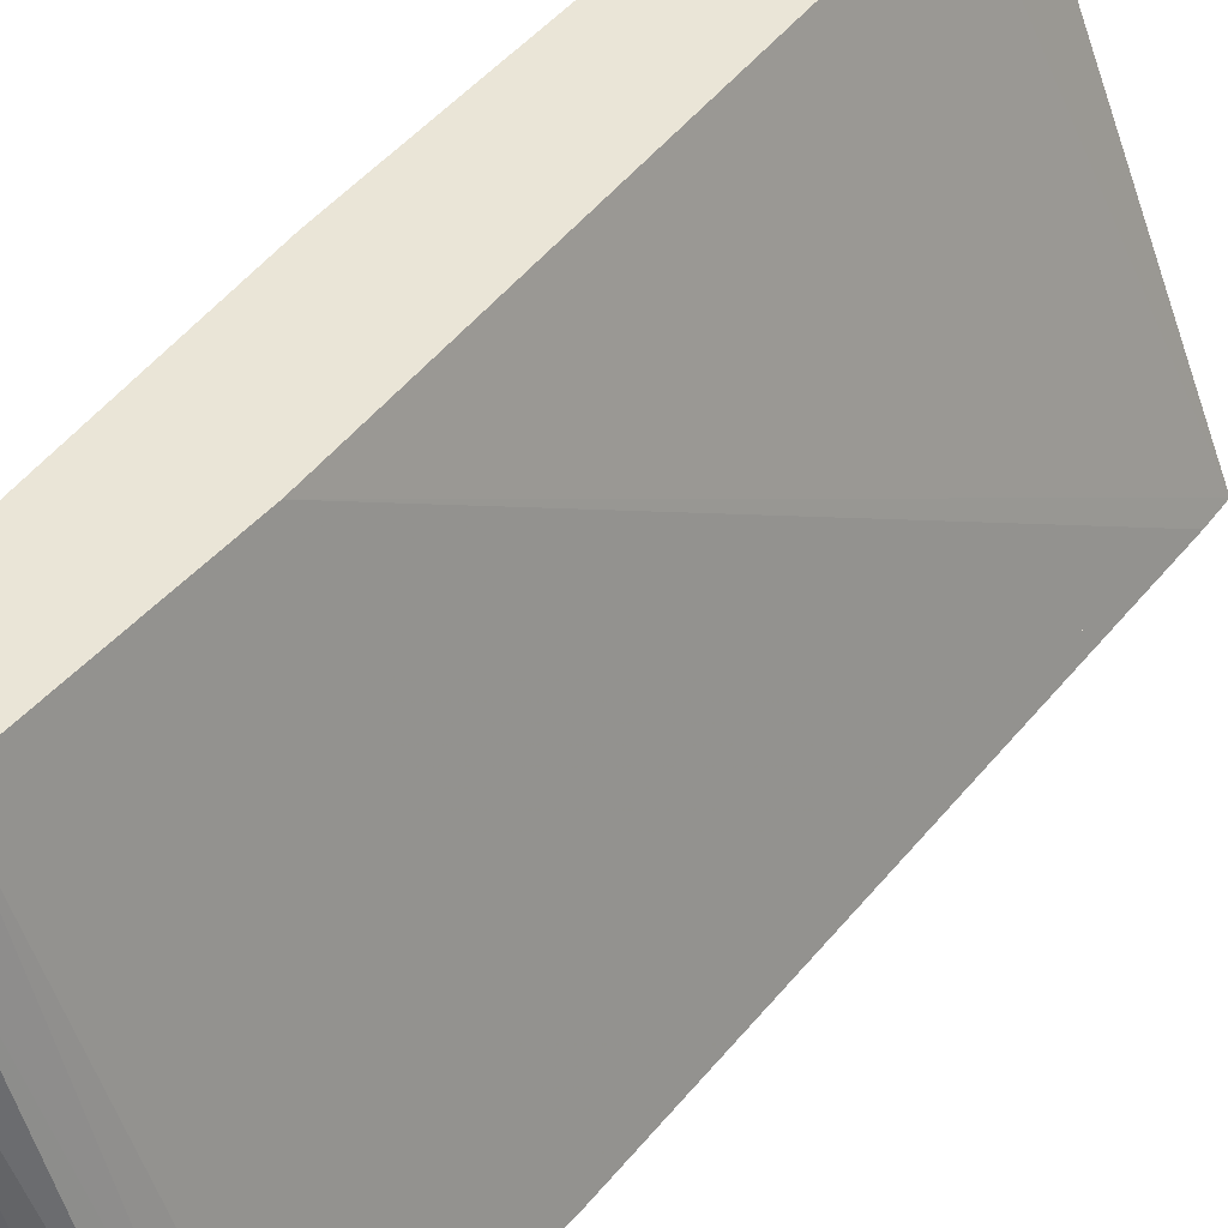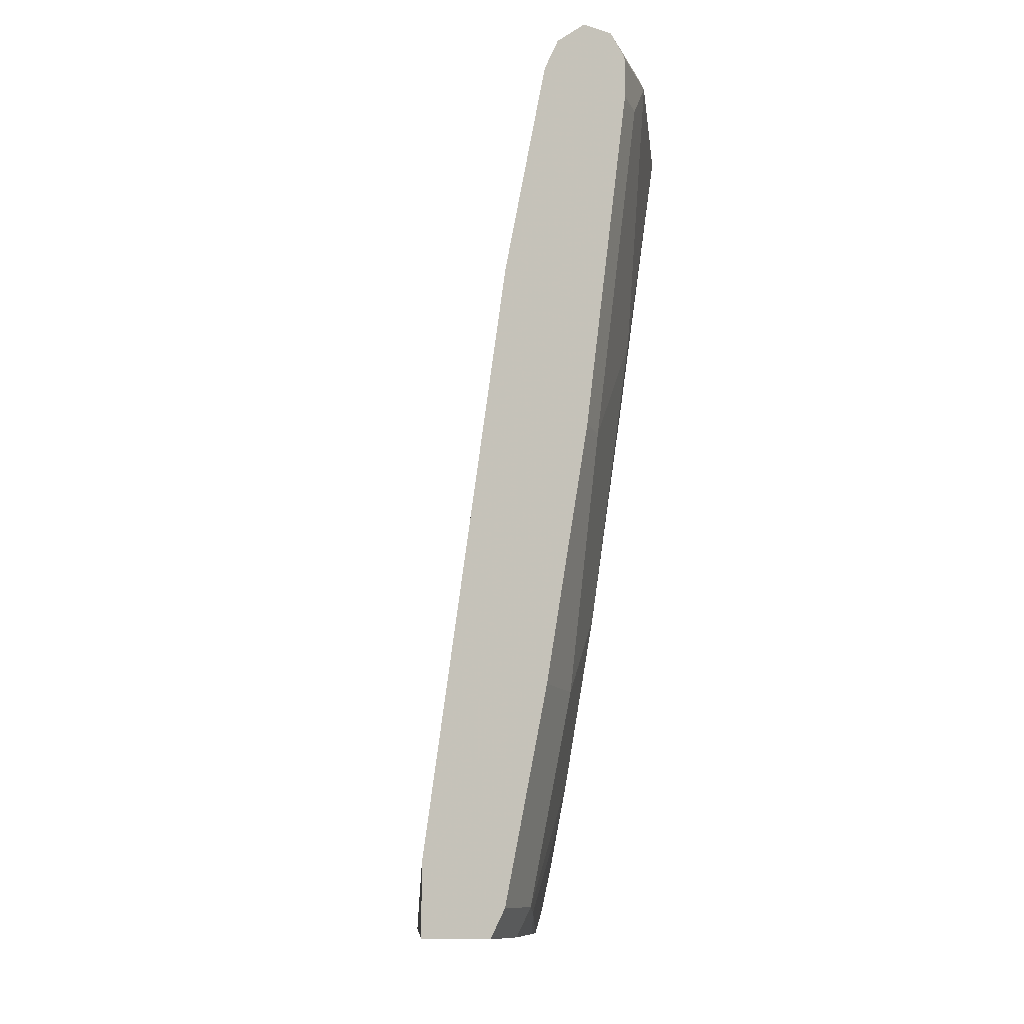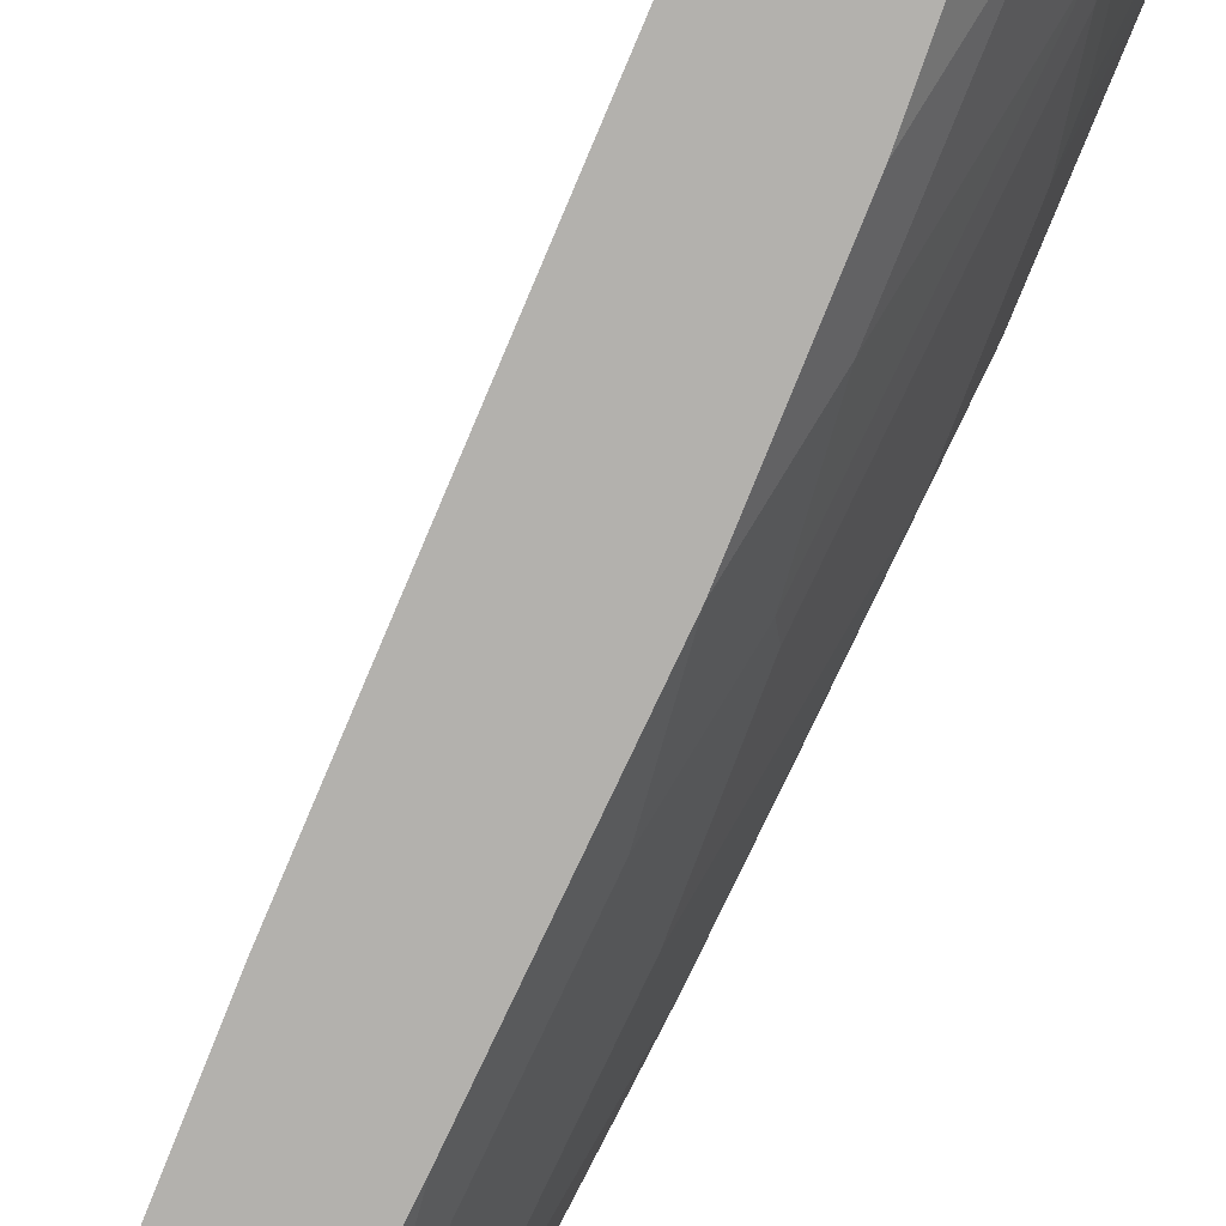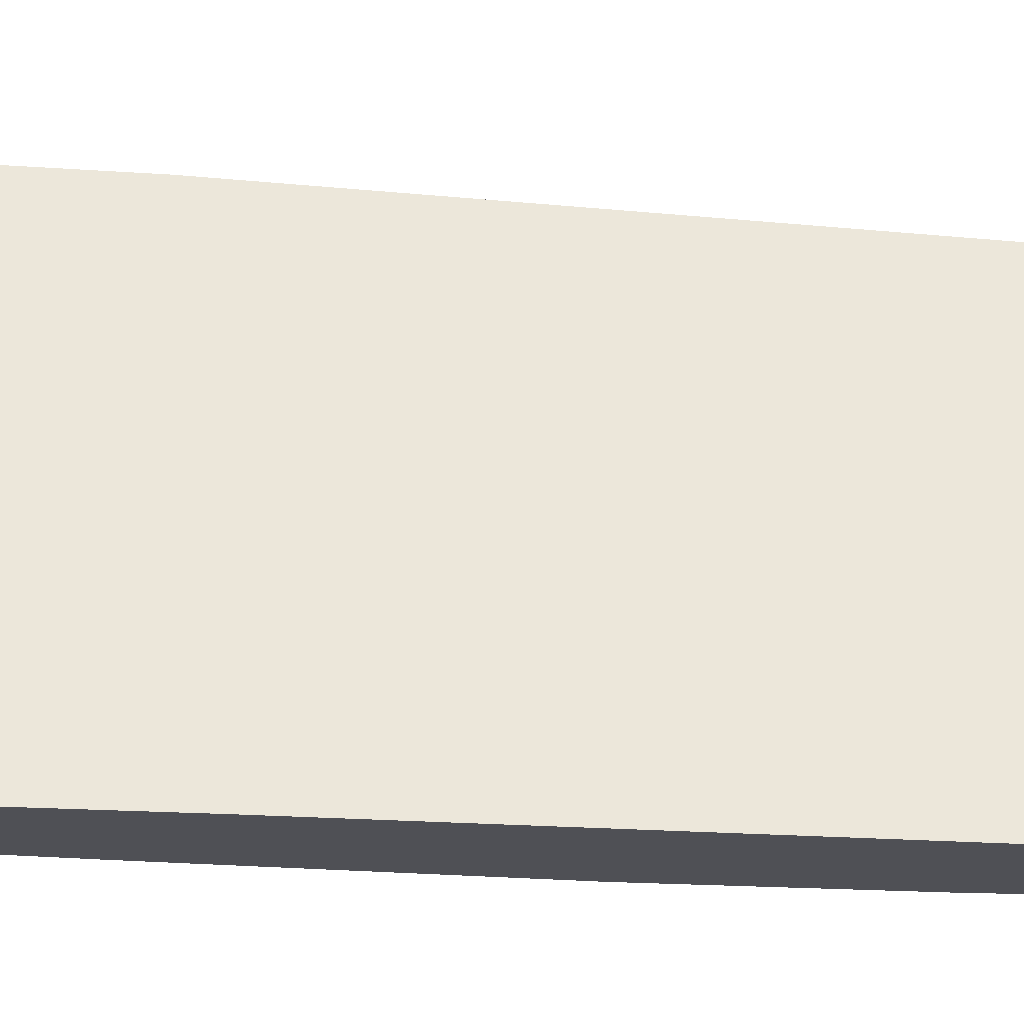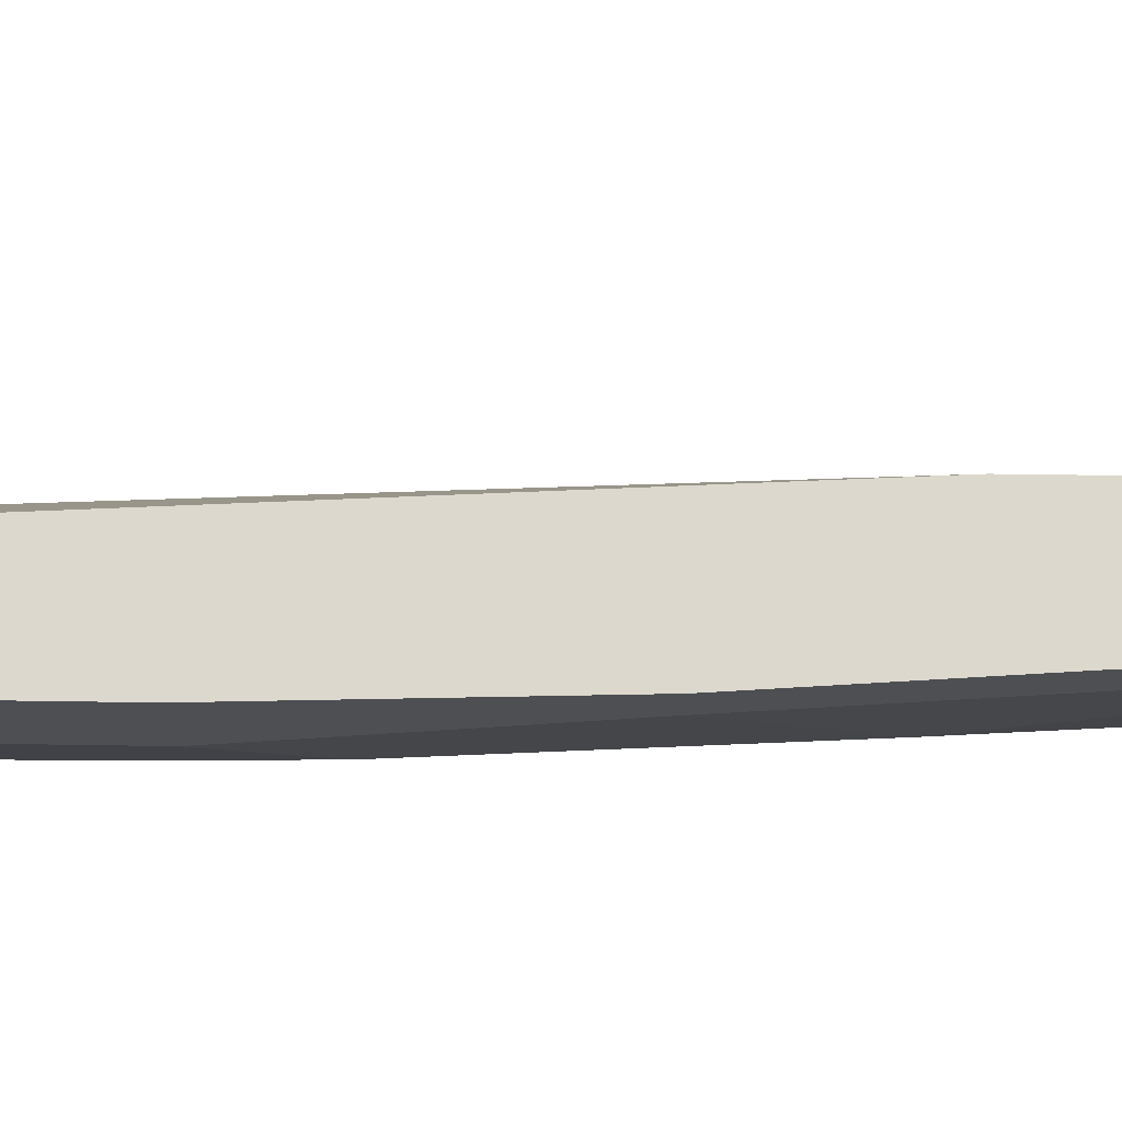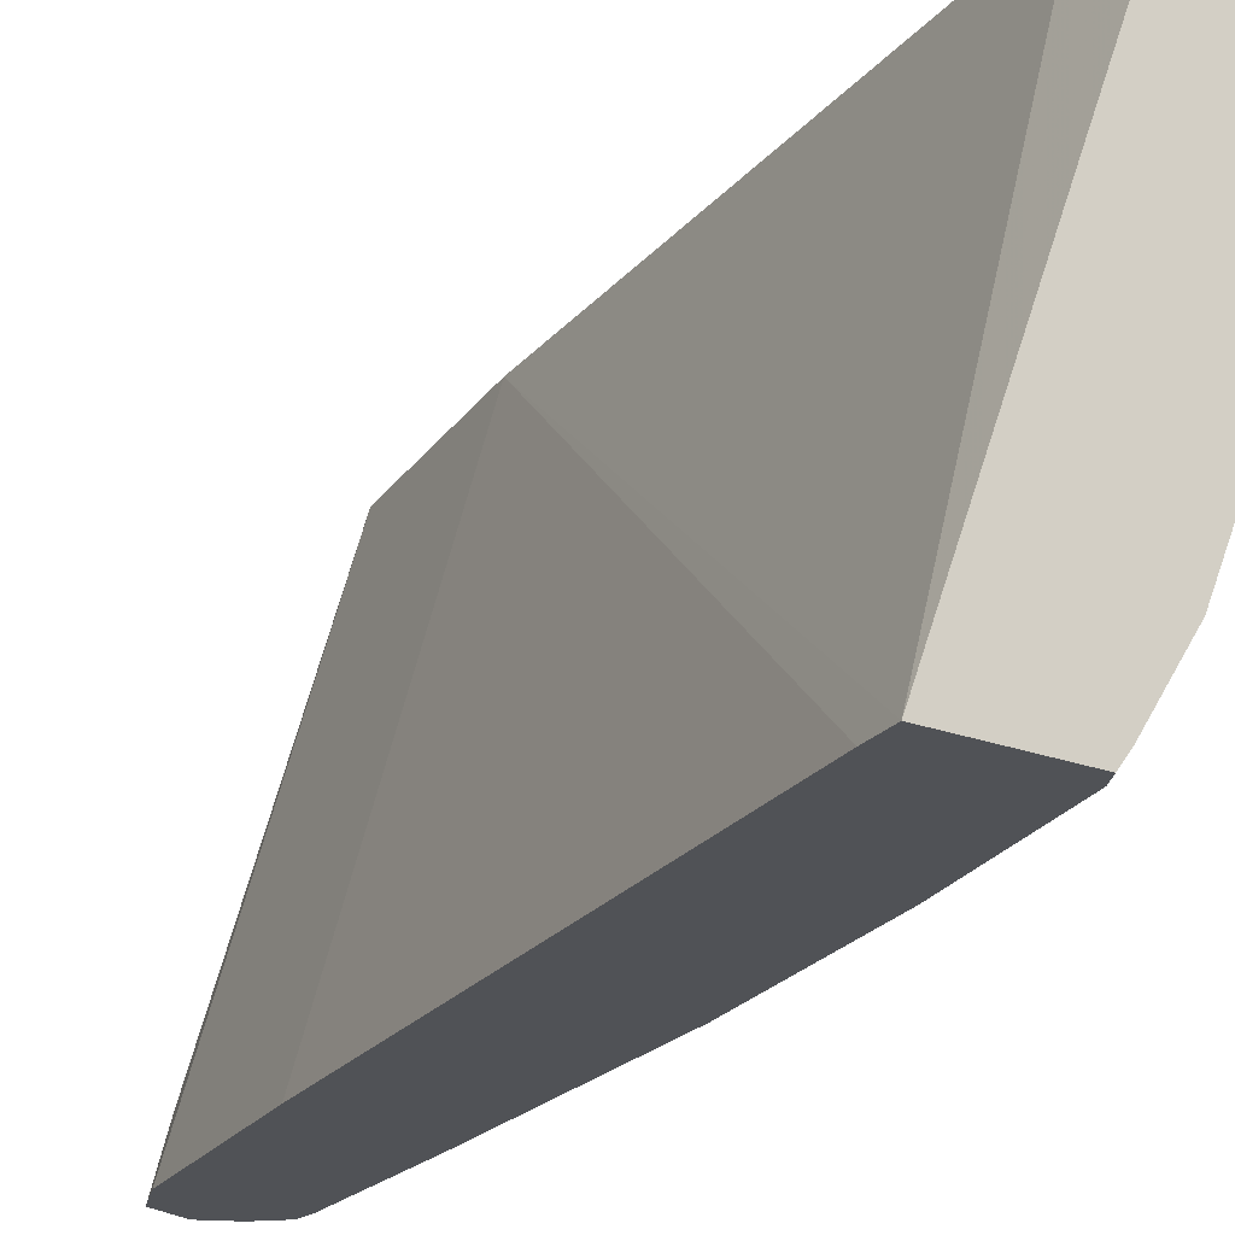
<metadata>
{"format":"obj","ext":"obj","renderer":"f3d","projection":"perspective","resolution":1024,"background":"white","views":[{"elev":44.4,"azim":-154.2,"up":"+Z"},{"elev":-11.3,"azim":17.8,"up":"+Y"},{"elev":-79.2,"azim":-33.3,"up":"+Z"},{"elev":-19.4,"azim":-108.9,"up":"+Z"},{"elev":72.1,"azim":79.5,"up":"+Z"},{"elev":-20.6,"azim":-35.2,"up":"+Z"}]}
</metadata>
<code>
v 0.5319 0.04103 -0.00199
v 0.4043 0.04103 -0.3337
v 0.5836 0.04103 -0.00199
v 0.5319 0.09391 -0.00199
v 0.408 0.06581 -0.3337
v 0.4841 0.04103 -0.3337
v 0.5944 0.5319 -0.00199
v 0.5836 0.04103 -0.0626
v 0.5846 0.04302 -0.00199
v 0.4902 0.5216 -0.3337
v 0.4913 0.04103 -0.3243
v 0.4901 0.05206 -0.3337
v 0.6257 0.6883 -0.00199
v 0.5631 0.04103 -0.1661
v 0.5866 0.0587 -0.09388
v 0.5944 0.06262 -0.0626
v 0.5944 0.06262 -0.00199
v 0.5058 0.5996 -0.3337
v 0.5162 0.05478 -0.2972
v 0.5228 0.04103 -0.2767
v 0.4901 0.05226 -0.3337
v 0.4902 0.05219 -0.3337
v 0.6361 0.7091 -0.00199
v 0.5423 0.6987 -0.292
v 0.5214 0.6779 -0.3337
v 0.5583 0.04103 -0.1877
v 0.5553 0.04103 -0.2013
v 0.5553 0.0587 -0.219
v 0.5866 0.1213 -0.1564
v 0.5944 0.1565 -0.1564
v 0.6257 0.2191 -0.0626
v 0.6257 0.2191 -0.00199
v 0.5214 0.08348 -0.3024
v 0.5527 0.08348 -0.2398
v 0.5475 0.05478 -0.2346
v 0.5214 0.1774 -0.3337
v 0.5214 0.1773 -0.3337
v 0.657 0.7196 -0.00199
v 0.5475 0.7117 -0.2972
v 0.5353 0.7082 -0.3337
v 0.5319 0.7013 -0.3337
v 0.5631 0.09391 -0.219
v 0.5944 0.3442 -0.2503
v 0.6257 0.4067 -0.1877
v 0.6257 0.2816 -0.1252
v 0.657 0.438 -0.0626
v 0.657 0.4067 -0.03129
v 0.657 0.4067 -0.00199
v 0.5527 0.2399 -0.3024
v 0.584 0.3338 -0.2711
v 0.5527 0.3338 -0.3337
v 0.5527 0.3338 -0.3337
v 0.657 0.7196 -0.09388
v 0.5631 0.7196 -0.3129
v 0.6778 0.7091 -0.00199
v 0.5631 0.7196 -0.3337
v 0.584 0.4276 -0.3024
v 0.5944 0.438 -0.2815
v 0.6257 0.4693 -0.219
v 0.657 0.5006 -0.1252
v 0.6883 0.6883 -0.0626
v 0.6883 0.657 -0.03129
v 0.6883 0.657 -0.00199
v 0.5839 0.5527 -0.3337
v 0.584 0.5527 -0.3337
v 0.6153 0.6466 -0.3024
v 0.6257 0.7196 -0.219
v 0.6778 0.7091 -0.08345
v 0.6883 0.6883 -0.00199
v 0.5944 0.7196 -0.2815
v 0.584 0.7091 -0.3337
v 0.5839 0.7091 -0.3337
v 0.657 0.6883 -0.219
v 0.5996 0.6779 -0.3337
v 0.6049 0.6674 -0.3233
v 0.6153 0.6779 -0.3024
v 0.6466 0.7091 -0.2086
v 0.6049 0.6987 -0.3233
v 0.5996 0.6935 -0.3337
v 0.584 0.7091 -0.3337
v 0.6361 0.6987 -0.2607
f 38 67 70
f 38 70 56
f 39 54 40
f 38 56 54
f 38 54 39
f 38 55 68
f 38 68 53
f 40 54 56
f 46 61 62
f 43 57 58
f 43 58 59
f 44 59 73
f 44 73 60
f 44 60 45
f 46 60 61
f 38 53 67
f 43 50 57
f 37 51 52
f 28 30 29
f 34 43 42
f 46 62 47
f 77 81 78
f 30 42 43
f 30 43 59
f 30 59 44
f 30 44 45
f 31 45 60
f 36 51 37
f 31 60 46
f 31 47 48
f 31 48 32
f 33 37 52
f 33 52 49
f 33 49 34
f 34 49 50
f 34 50 43
f 31 46 47
f 47 62 63
f 74 79 78
f 49 52 57
f 65 75 66
f 66 75 78
f 66 78 76
f 66 76 73
f 67 77 78
f 67 78 70
f 68 73 77
f 65 74 75
f 70 78 71
f 71 79 80
f 71 80 72
f 73 76 78
f 73 78 81
f 73 81 77
f 74 78 75
f 28 34 42
f 71 78 79
f 47 63 48
f 64 74 65
f 61 69 63
f 49 57 50
f 51 64 65
f 51 65 52
f 52 65 66
f 52 66 57
f 53 68 77
f 53 77 67
f 61 63 62
f 55 69 61
f 56 70 71
f 56 71 72
f 57 66 58
f 58 66 59
f 59 66 73
f 60 73 61
f 61 73 68
f 55 61 68
f 28 35 34
f 28 42 30
f 24 41 25
f 1 4 2
f 2 5 10
f 2 10 18
f 2 18 25
f 2 25 41
f 2 41 40
f 2 40 56
f 1 13 7
f 2 56 72
f 2 80 79
f 2 79 74
f 2 74 64
f 2 64 51
f 2 51 36
f 2 36 21
f 2 21 12
f 2 72 80
f 2 12 6
f 1 23 13
f 1 55 38
f 27 35 28
f 1 2 6
f 1 6 11
f 1 11 20
f 1 20 27
f 1 27 26
f 1 26 14
f 1 38 23
f 1 14 8
f 1 3 9
f 1 9 17
f 1 17 32
f 1 32 48
f 1 48 63
f 1 63 69
f 1 69 55
f 1 8 3
f 2 4 7
f 1 7 4
f 3 8 9
f 15 30 16
f 16 30 45
f 16 45 31
f 16 31 32
f 16 32 17
f 19 22 33
f 20 33 34
f 20 34 35
f 20 35 27
f 21 36 37
f 21 37 22
f 22 37 33
f 23 38 39
f 23 39 24
f 24 39 40
f 2 7 5
f 24 40 41
f 15 29 30
f 15 28 29
f 19 33 20
f 6 12 11
f 5 7 10
f 15 27 28
f 7 13 10
f 8 14 15
f 8 15 16
f 8 16 9
f 10 13 18
f 11 12 19
f 9 16 17
f 12 21 22
f 12 22 19
f 13 23 24
f 13 24 25
f 13 25 18
f 14 26 15
f 15 26 27
f 11 19 20

</code>
